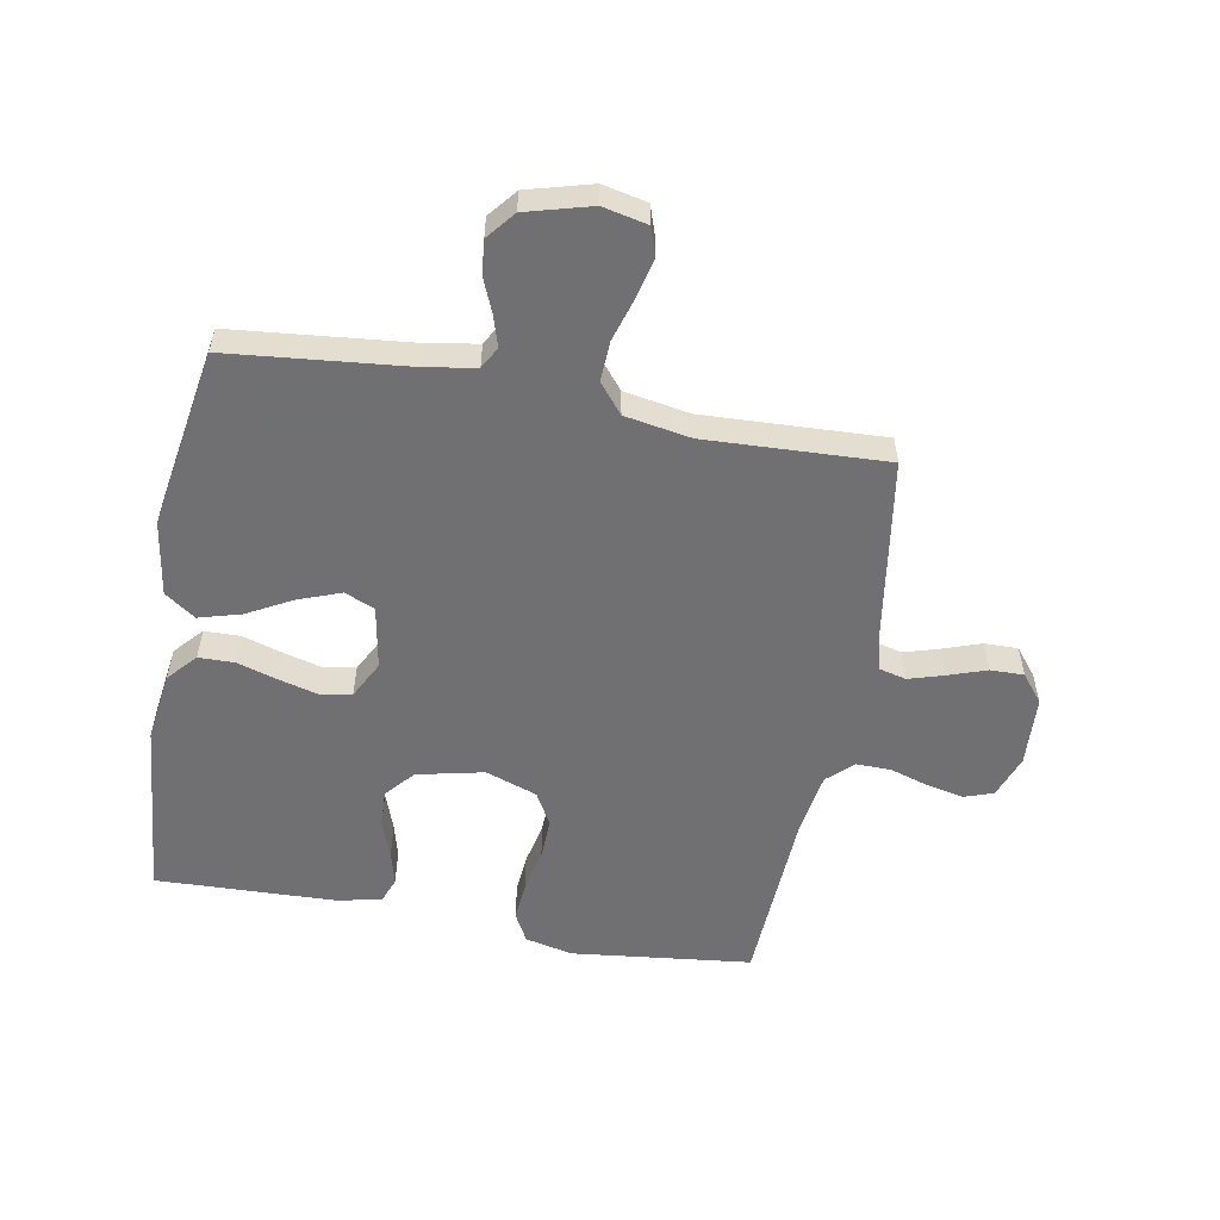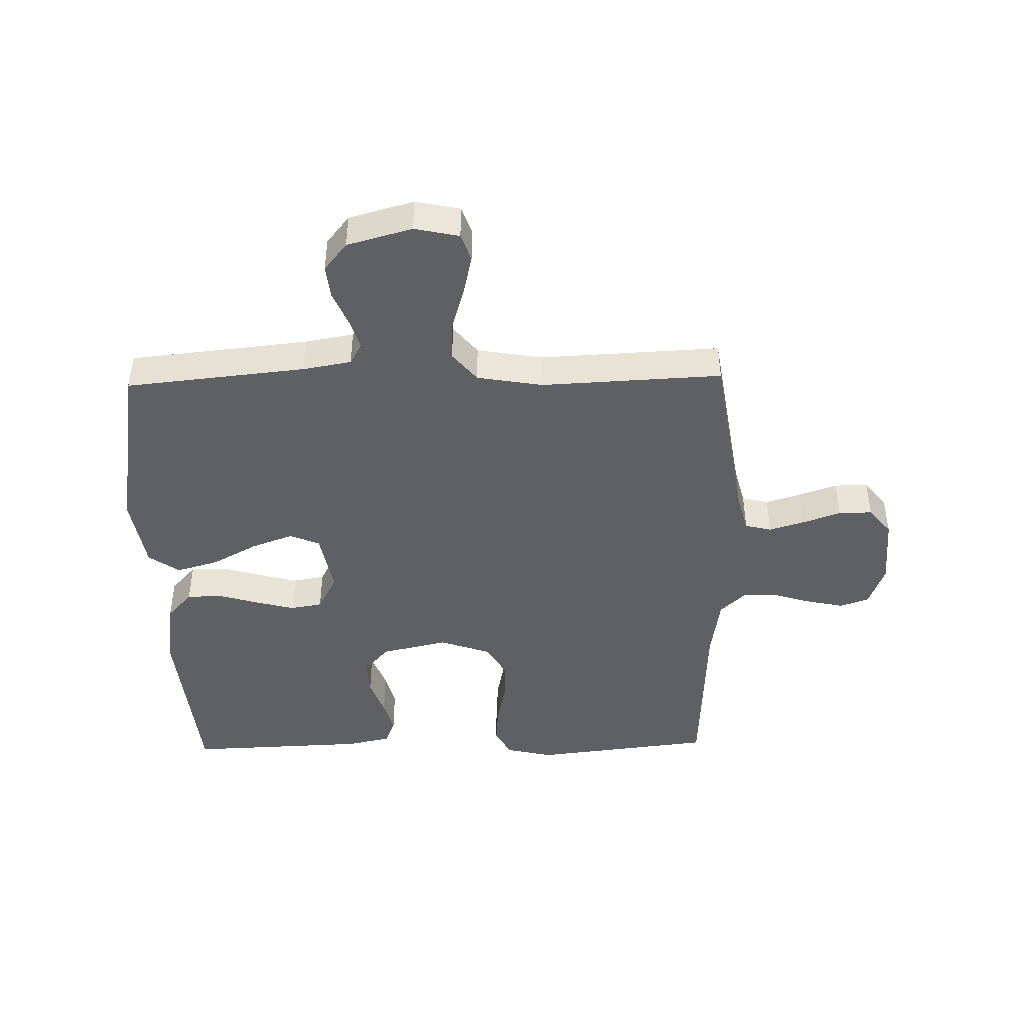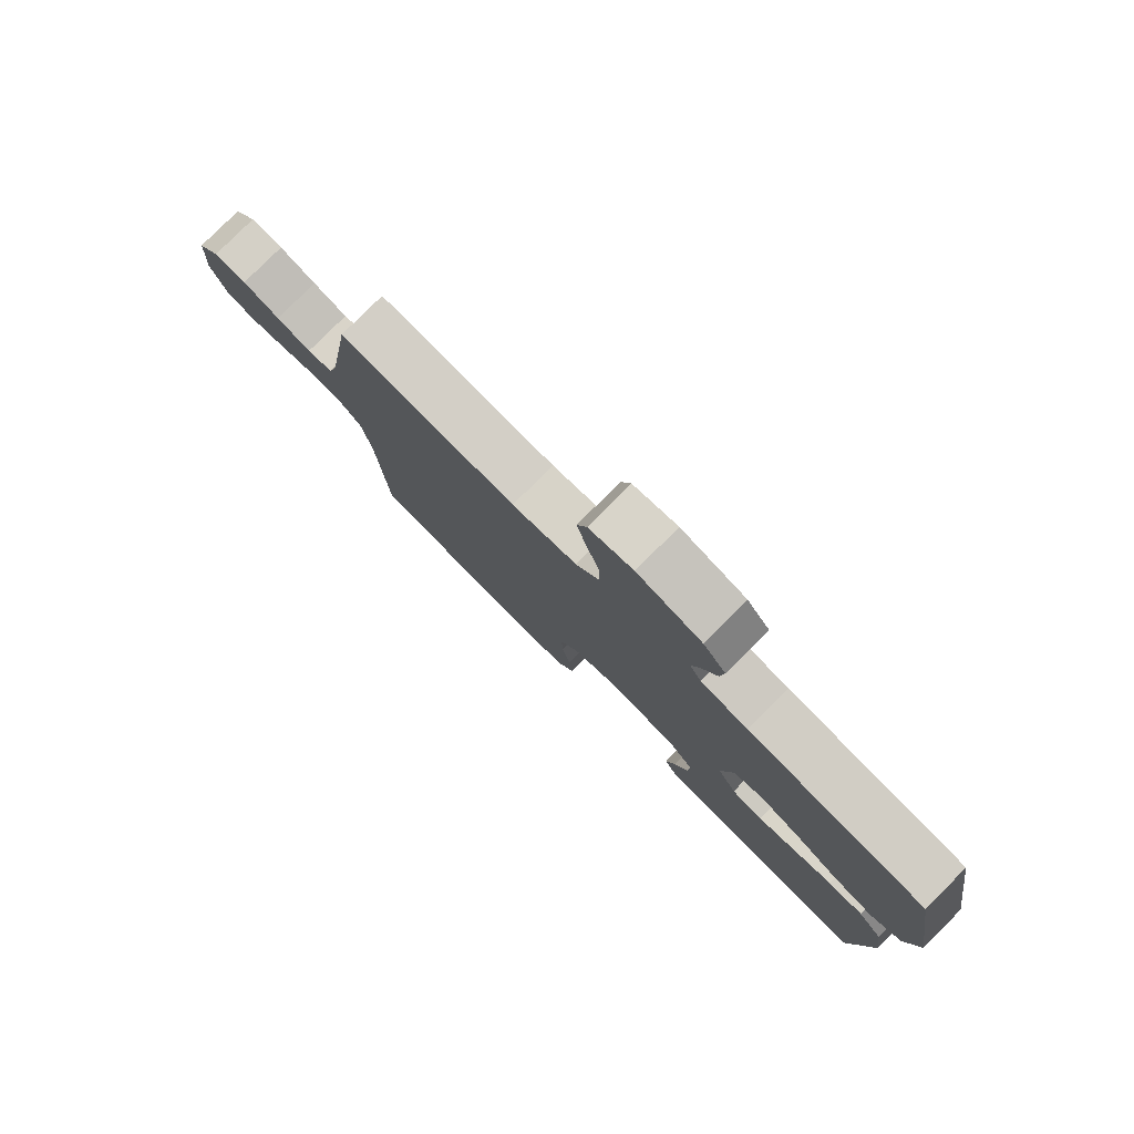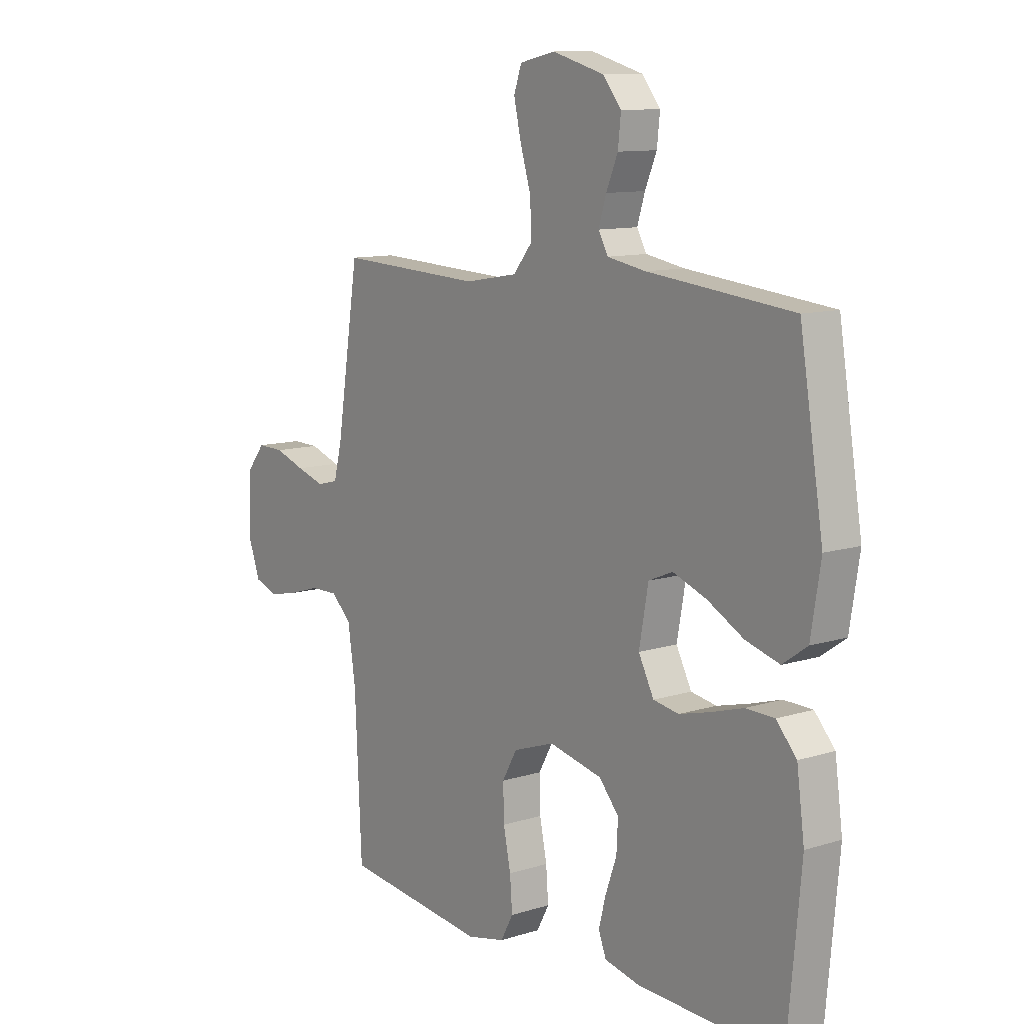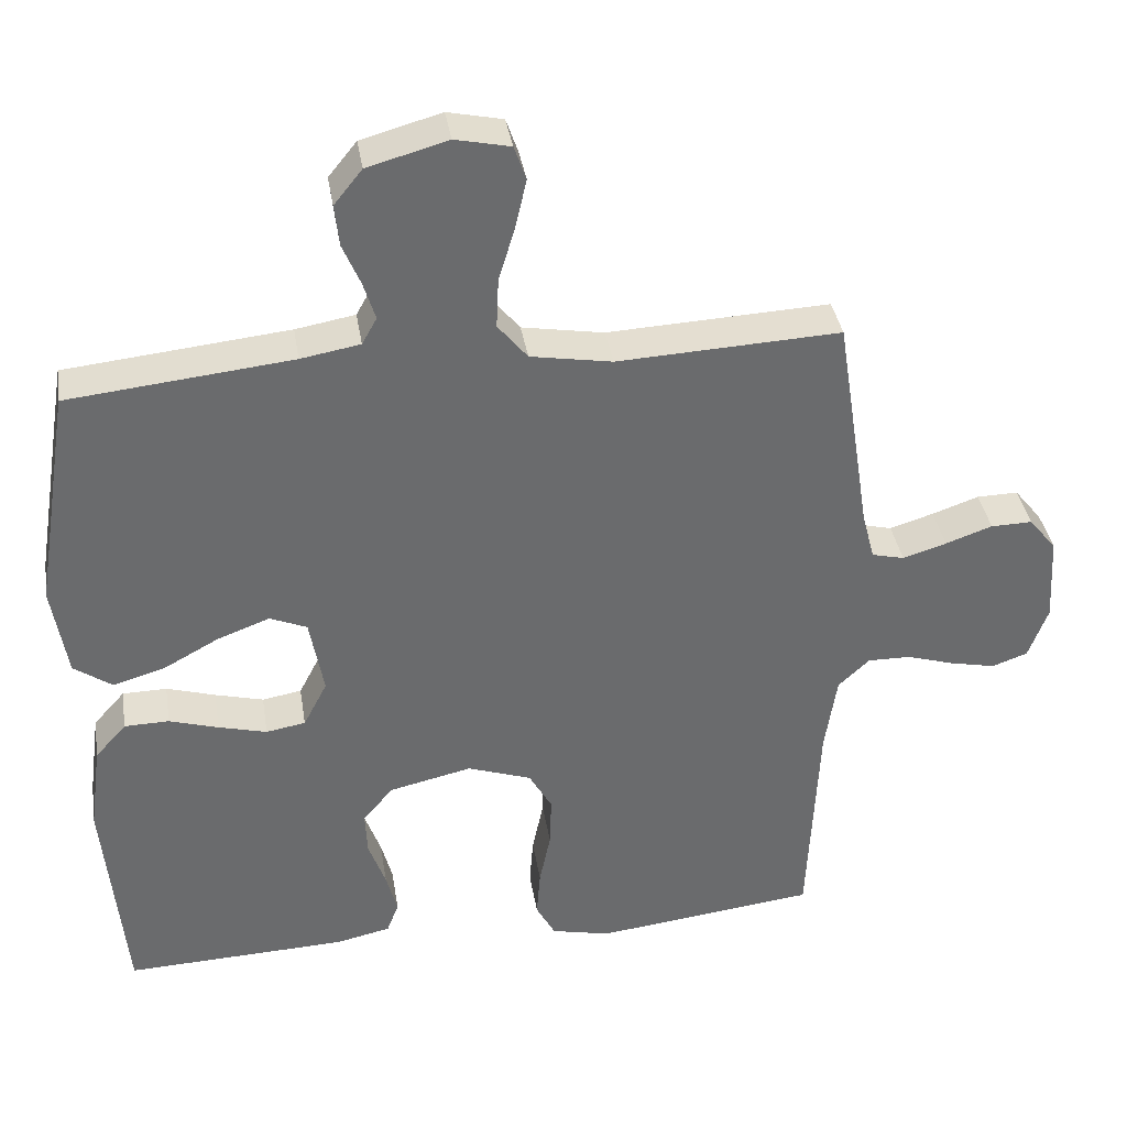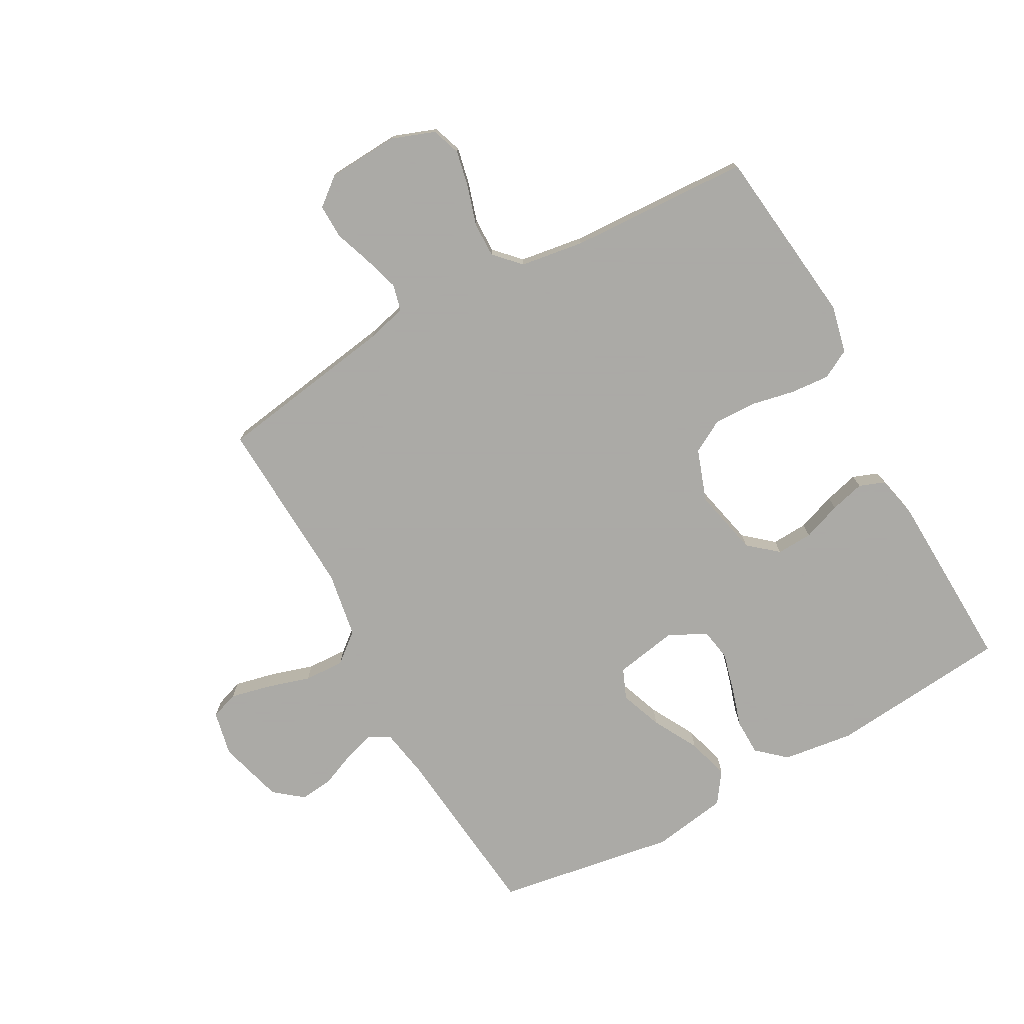
<metadata>
{"format":"obj","ext":"obj","renderer":"f3d","projection":"perspective","resolution":1024,"background":"white","views":[{"elev":-55.0,"azim":-10.5,"up":"+Y"},{"elev":-44.2,"azim":1.3,"up":"+Y"},{"elev":80.0,"azim":-135.0,"up":"+Z"},{"elev":10.9,"azim":-127.7,"up":"+Z"},{"elev":37.2,"azim":-9.1,"up":"+Z"},{"elev":-75.7,"azim":118.9,"up":"+Y"}]}
</metadata>
<code>
v 0.5 0.07 -0.5
v 0.2 0.07 -0.535
v 0.121 0.07 -0.517
v 0.095 0.07 -0.469
v 0.1 0.07 -0.404
v 0.115 0.07 -0.331
v 0.117 0.07 -0.262
v 0.086 0.07 -0.207
v 0 0.07 -0.177
v -0.111 0.07 -0.202
v -0.152 0.07 -0.25
v -0.149 0.07 -0.31
v -0.126 0.07 -0.374
v -0.111 0.07 -0.431
v -0.127 0.07 -0.473
v -0.2 0.07 -0.489
v -0.5 0.07 -0.5
v -0.528 0.07 -0.2
v -0.512 0.07 -0.082
v -0.47 0.07 -0.035
v -0.41 0.07 -0.034
v -0.344 0.07 -0.054
v -0.279 0.07 -0.071
v -0.226 0.07 -0.062
v -0.194 0.07 0
v -0.213 0.07 0.105
v -0.263 0.07 0.126
v -0.333 0.07 0.1
v -0.408 0.07 0.059
v -0.478 0.07 0.039
v -0.529 0.07 0.075
v -0.549 0.07 0.2
v -0.5 0.07 0.5
v -0.2 0.07 0.531
v -0.12 0.07 0.545
v -0.1 0.07 0.581
v -0.116 0.07 0.632
v -0.14 0.07 0.689
v -0.146 0.07 0.745
v -0.108 0.07 0.792
v 0 0.07 0.822
v 0.074 0.07 0.806
v 0.09 0.07 0.76
v 0.075 0.07 0.694
v 0.053 0.07 0.621
v 0.05 0.07 0.554
v 0.09 0.07 0.505
v 0.2 0.07 0.486
v 0.5 0.07 0.5
v 0.547 0.07 0.2
v 0.564 0.07 0.134
v 0.608 0.07 0.123
v 0.667 0.07 0.141
v 0.73 0.07 0.163
v 0.786 0.07 0.164
v 0.823 0.07 0.118
v 0.83 0.07 0
v 0.804 0.07 -0.071
v 0.756 0.07 -0.088
v 0.695 0.07 -0.075
v 0.63 0.07 -0.055
v 0.572 0.07 -0.054
v 0.53 0.07 -0.094
v 0.514 0.07 -0.2
v 0.5 0 -0.5
v 0.2 0 -0.535
v 0.121 0 -0.517
v 0.095 0 -0.469
v 0.1 0 -0.404
v 0.115 0 -0.331
v 0.117 0 -0.262
v 0.086 0 -0.207
v 0 0 -0.177
v -0.111 0 -0.202
v -0.152 0 -0.25
v -0.149 0 -0.31
v -0.126 0 -0.374
v -0.111 0 -0.431
v -0.127 0 -0.473
v -0.2 0 -0.489
v -0.5 0 -0.5
v -0.528 0 -0.2
v -0.512 0 -0.082
v -0.47 0 -0.035
v -0.41 0 -0.034
v -0.344 0 -0.054
v -0.279 0 -0.071
v -0.226 0 -0.062
v -0.194 0 0
v -0.213 0 0.105
v -0.263 0 0.126
v -0.333 0 0.1
v -0.408 0 0.059
v -0.478 0 0.039
v -0.529 0 0.075
v -0.549 0 0.2
v -0.5 0 0.5
v -0.2 0 0.531
v -0.12 0 0.545
v -0.1 0 0.581
v -0.116 0 0.632
v -0.14 0 0.689
v -0.146 0 0.745
v -0.108 0 0.792
v 0 0 0.822
v 0.074 0 0.806
v 0.09 0 0.76
v 0.075 0 0.694
v 0.053 0 0.621
v 0.05 0 0.554
v 0.09 0 0.505
v 0.2 0 0.486
v 0.5 0 0.5
v 0.547 0 0.2
v 0.564 0 0.134
v 0.608 0 0.123
v 0.667 0 0.141
v 0.73 0 0.163
v 0.786 0 0.164
v 0.823 0 0.118
v 0.83 0 0
v 0.804 0 -0.071
v 0.756 0 -0.088
v 0.695 0 -0.075
v 0.63 0 -0.055
v 0.572 0 -0.054
v 0.53 0 -0.094
v 0.514 0 -0.2
f 58 59 60 61
f 56 57 58 61
f 56 61 62
f 53 54 55 56
f 52 53 56 62
f 51 52 62 63
f 48 49 50
f 47 48 50 51
f 42 43 44 45
f 40 41 42 45
f 40 45 46
f 37 38 39 40
f 36 37 40 46
f 35 36 46 47
f 31 32 33 34
f 28 29 30 31
f 27 28 31 34
f 26 27 34 35
f 19 20 21 22
f 19 22 23
f 18 19 23
f 17 18 23 24
f 15 16 17 24
f 12 13 14 15
f 3 4 5 6
f 3 6 7
f 64 1 2 3
f 64 3 7
f 63 64 7 8
f 51 63 8 9
f 47 51 9 10
f 25 26 35 47
f 25 47 10 11
f 12 15 24 25
f 11 12 25
f 125 124 123 122
f 125 122 121 120
f 126 125 120
f 120 119 118 117
f 126 120 117 116
f 127 126 116 115
f 114 113 112
f 115 114 112 111
f 109 108 107 106
f 109 106 105 104
f 110 109 104
f 104 103 102 101
f 110 104 101 100
f 111 110 100 99
f 98 97 96 95
f 95 94 93 92
f 98 95 92 91
f 99 98 91 90
f 86 85 84 83
f 87 86 83
f 87 83 82
f 88 87 82 81
f 88 81 80 79
f 79 78 77 76
f 70 69 68 67
f 71 70 67
f 67 66 65 128
f 71 67 128
f 72 71 128 127
f 73 72 127 115
f 74 73 115 111
f 111 99 90 89
f 75 74 111 89
f 89 88 79 76
f 89 76 75
f 1 65 66 2
f 2 66 67 3
f 3 67 68 4
f 4 68 69 5
f 5 69 70 6
f 6 70 71 7
f 7 71 72 8
f 8 72 73 9
f 9 73 74 10
f 10 74 75 11
f 11 75 76 12
f 12 76 77 13
f 13 77 78 14
f 14 78 79 15
f 15 79 80 16
f 16 80 81 17
f 17 81 82 18
f 18 82 83 19
f 19 83 84 20
f 20 84 85 21
f 21 85 86 22
f 22 86 87 23
f 23 87 88 24
f 24 88 89 25
f 25 89 90 26
f 26 90 91 27
f 27 91 92 28
f 28 92 93 29
f 29 93 94 30
f 30 94 95 31
f 31 95 96 32
f 32 96 97 33
f 33 97 98 34
f 34 98 99 35
f 35 99 100 36
f 36 100 101 37
f 37 101 102 38
f 38 102 103 39
f 39 103 104 40
f 40 104 105 41
f 41 105 106 42
f 42 106 107 43
f 43 107 108 44
f 44 108 109 45
f 45 109 110 46
f 46 110 111 47
f 47 111 112 48
f 48 112 113 49
f 49 113 114 50
f 50 114 115 51
f 51 115 116 52
f 52 116 117 53
f 53 117 118 54
f 54 118 119 55
f 55 119 120 56
f 56 120 121 57
f 57 121 122 58
f 58 122 123 59
f 59 123 124 60
f 60 124 125 61
f 61 125 126 62
f 62 126 127 63
f 63 127 128 64
f 64 128 65 1

</code>
